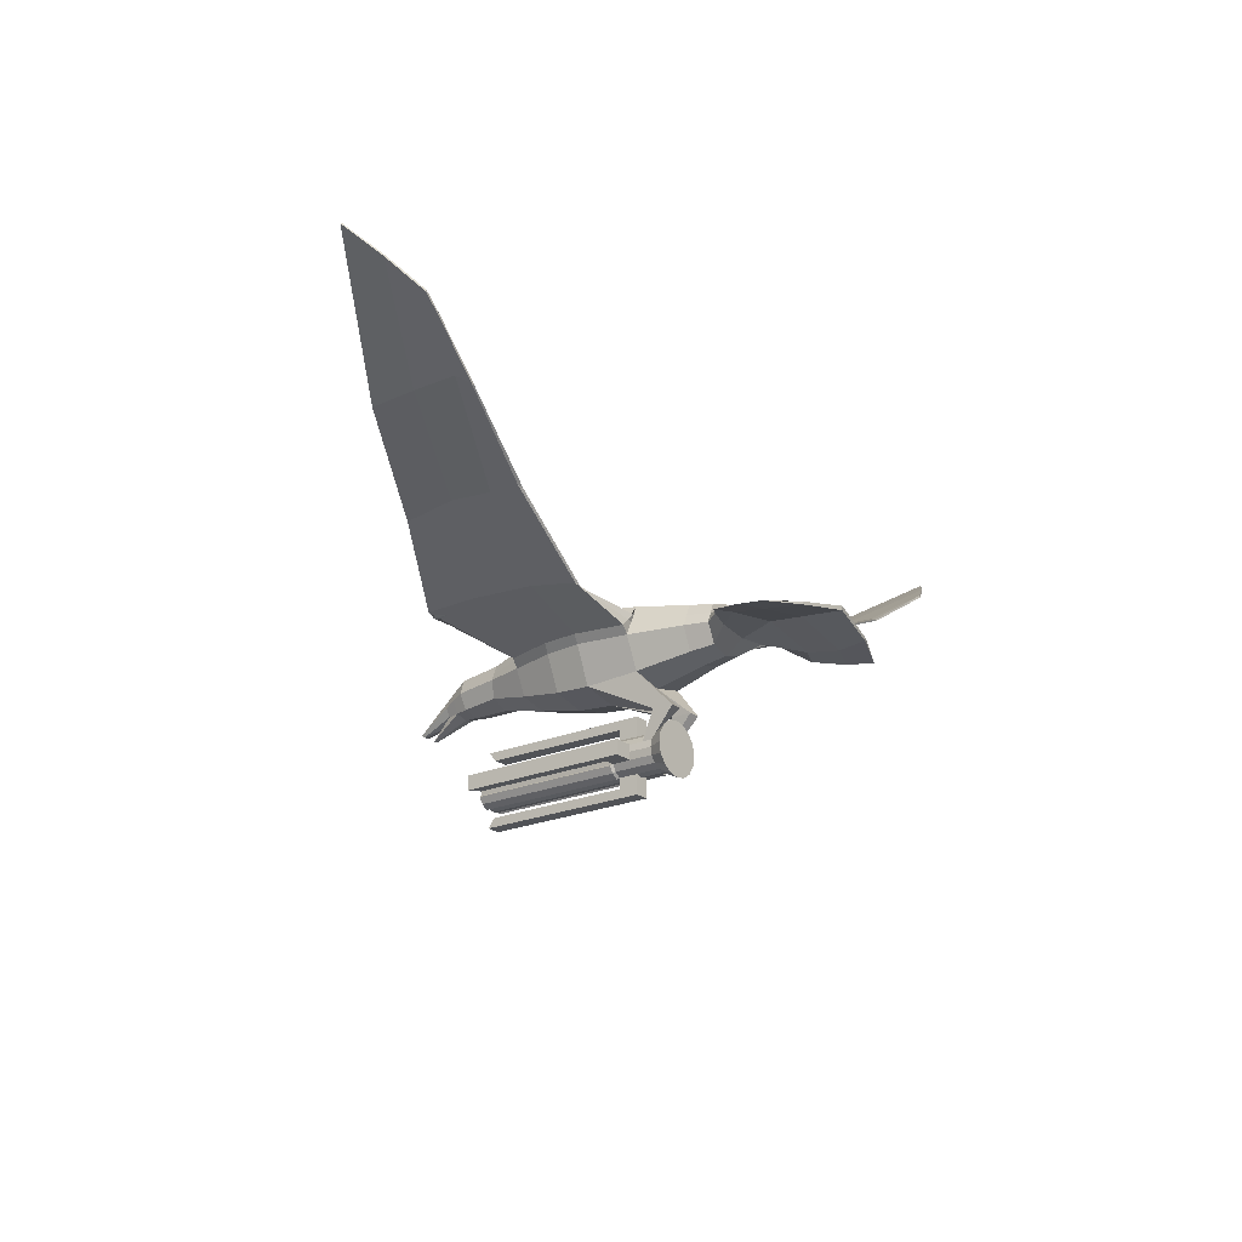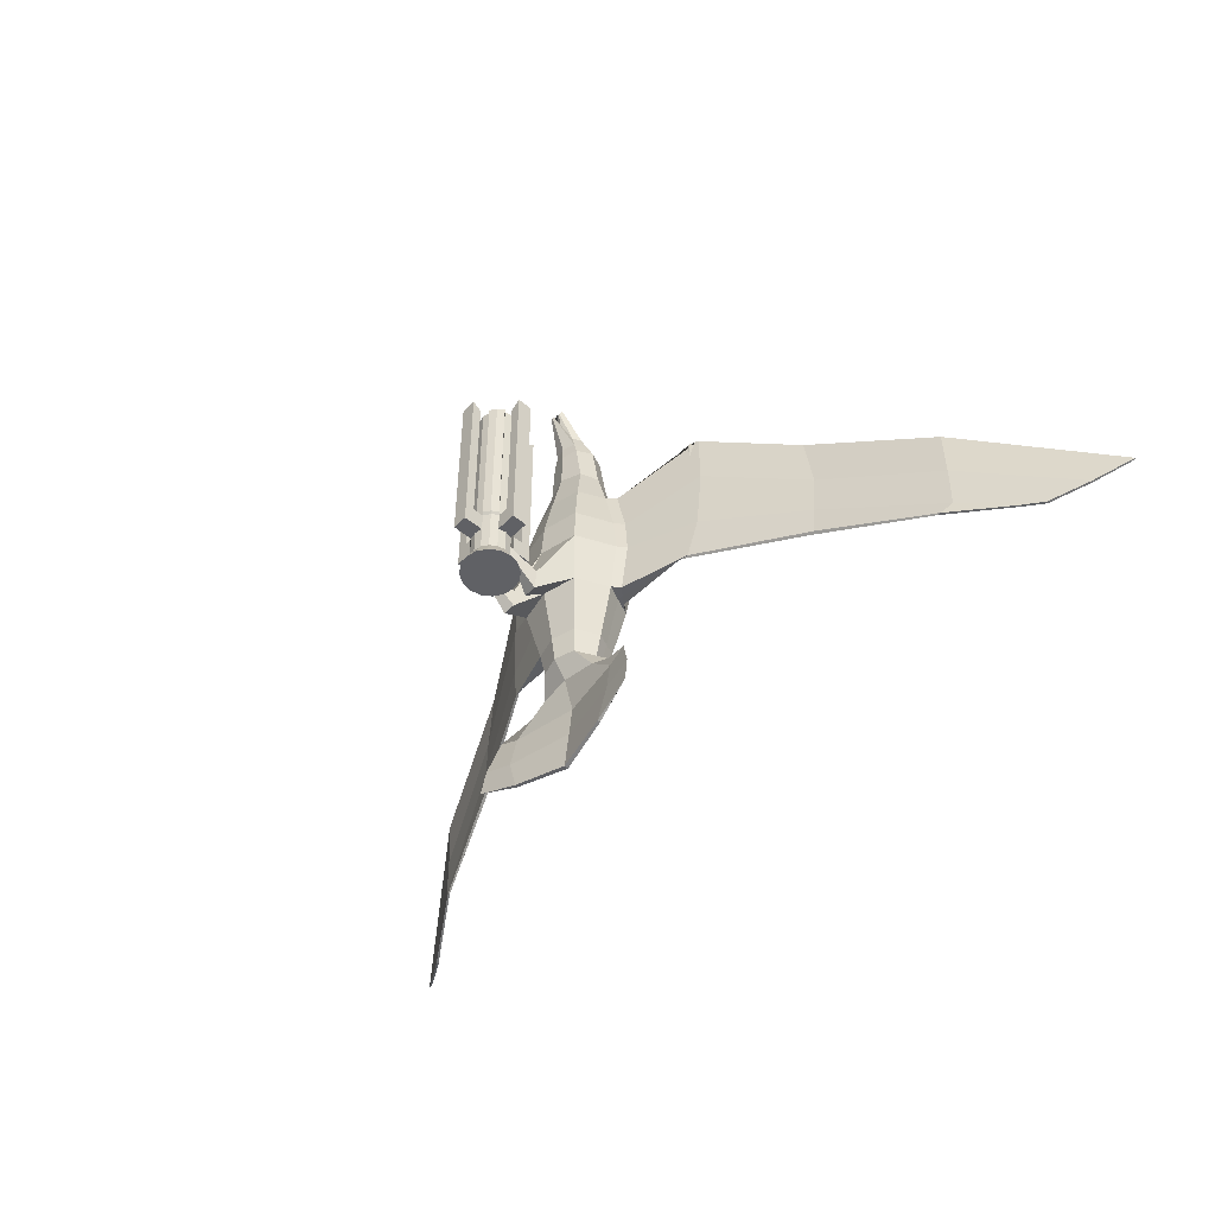
<metadata>
{"format":"obj","ext":"obj","renderer":"f3d","projection":"perspective","resolution":1024,"background":"white","views":[{"elev":-22.2,"azim":126.8,"up":"+Y"},{"elev":-49.2,"azim":47.5,"up":"+Z"}]}
</metadata>
<code>
o Cylinder
v -0.3884 0.1609 2.31
v -0.5455 0.2259 -2.342
v -0.2972 0.2972 2.31
v -0.4175 0.4175 -2.342
v -0.1609 0.3884 2.31
v -0.2259 0.5455 -2.342
v -0.3884 0.1609 -2.012
v -0.3884 0.1609 -1.789
v -0.3884 0.1609 -1.065
v -0.2973 0.2972 -2.012
v -0.2973 0.2972 -1.789
v -0.2972 0.2972 -1.065
v -0.1609 0.3884 -2.012
v -0.1609 0.3884 -1.789
v -0.1609 0.3884 -1.065
v -0.3884 0.1609 -1.486
v -0.2972 0.2972 -1.486
v -0.1609 0.3884 -1.486
v -0.1609 0.8117 -1.065
v -0.1609 0.8117 -1.486
v -0.8194 0.1609 -1.065
v -0.8194 0.1609 -1.486
v -0.1609 0.6169 -1.486
v -0.1609 0.6169 -1.065
v -0.6092 0.1609 -1.486
v -0.6092 0.1609 -1.065
v -0.8194 0.1609 2.31
v -0.6092 0.1609 2.154
v -0.4181 0.1906 2.342
v -0.327 0.327 2.342
v -0.1906 0.4181 2.342
v -0.4181 0.1906 -1.012
v -0.327 0.327 -1.012
v -0.1906 0.4181 -1.012
v -0.1609 0.8117 2.31
v -0.1609 0.6169 2.154
v -0.4204 0 2.31
v -0.5904 0 -2.342
v -0.3884 -0.1609 2.31
v -0.5455 -0.2259 -2.342
v -0.2972 -0.2972 2.31
v -0.4175 -0.4175 -2.342
v -0.1609 -0.3884 2.31
v -0.2259 -0.5455 -2.342
v -0.4204 0 -2.012
v -0.4204 0 -1.789
v -0.4204 0 -1.065
v -0.3884 -0.1609 -2.012
v -0.3884 -0.1609 -1.789
v -0.3884 -0.1609 -1.065
v -0.2972 -0.2972 -2.012
v -0.2972 -0.2972 -1.789
v -0.2972 -0.2972 -1.065
v -0.1609 -0.3884 -2.012
v -0.1609 -0.3884 -1.789
v -0.1609 -0.3884 -1.065
v -0.4204 0 -1.486
v -0.3884 -0.1609 -1.486
v -0.2972 -0.2972 -1.486
v -0.1609 -0.3884 -1.486
v -0.1609 -0.8117 -1.065
v -0.1609 -0.8117 -1.486
v -0.8194 0 -1.065
v -0.8194 -0.1609 -1.065
v -0.8194 0 -1.486
v -0.8194 -0.1609 -1.486
v -0.1609 -0.6169 -1.486
v -0.1609 -0.6169 -1.065
v -0.6092 0 -1.486
v -0.6092 -0.1609 -1.486
v -0.6092 -0.1609 -1.065
v -0.6092 0 -1.065
v -0.8194 -0 2.31
v -0.8194 -0.1609 2.31
v -0.6092 -0.1609 2.154
v -0.6092 -0 2.154
v -0.4181 -0.1906 2.342
v -0.327 -0.327 2.342
v -0.1906 -0.4181 2.342
v -0.4181 -0.1906 -1.012
v -0.327 -0.327 -1.012
v -0.1906 -0.4181 -1.012
v -0.1609 -0.8117 2.31
v -0.1609 -0.6169 2.154
v -1.119 1.761 -6.032
v -0.03297 1.603 4.267
v -1.132 1.821 -6.039
v -0.08241 1.655 4.272
v -1.992 1.644 -5.707
v -0.1177 1.62 4.269
v -1.308 1.909 -4.603
v -0.671 2.029 -3.947
v -0.4132 1.795 -3.544
v -0.4919 1.732 -3.03
v -0.7 1.524 -1.877
v -0.8041 1.422 -0.7449
v -0.7507 1.482 0.07177
v -0.6025 1.663 1.057
v -0.4435 1.875 1.993
v -0.3365 1.841 2.86
v -0.1874 1.85 3.435
v -0.9723 2.107 -4.618
v -0.4182 2.5 -3.998
v -0.4259 2.64 -3.544
v -0.4919 2.715 -3.03
v -0.6998 2.901 -1.877
v -0.8041 3.024 -0.7449
v -0.7507 2.965 0.07177
v -0.6027 2.782 1.057
v -0.4506 2.578 1.937
v -0.3365 2.51 2.926
v -0.1874 2.223 3.475
v -1.718 1.868 -4.435
v -0.9893 2.15 -3.97
v -0.5995 2.204 -3.544
v -0.7027 2.224 -3.03
v -1.017 2.199 -1.877
v -1.15 2.22 -0.7449
v -1.068 2.224 0.07177
v -0.8531 2.207 1.057
v -0.6017 2.226 1.935
v -0.4808 2.175 2.893
v -0.2677 2.036 3.455
v -1.339 1.791 -5.317
v -1.142 1.927 -5.329
v -1.958 1.729 -5.106
v -1.126 1.791 -6.036
v -0.1684 0.7548 -2.114
v -0.4813 0.7548 -2.114
v -0.4408 0.7548 -2.555
v -0.1684 0.7548 -2.555
v -0.262 1.843 3.146
v -0.262 2.364 3.202
v -0.3743 2.104 3.174
v -0.03099 1.46 3.974
v -0.04332 1.454 3.974
v -1.562 1.732 -5.873
v -0.1001 1.638 4.271
v -1.345 1.979 -4.526
v -0.7131 2.328 -3.984
v -0.515 2.423 -3.544
v -0.5973 2.47 -3.03
v -0.8596 2.537 -1.877
v -4.868 4.031 -0.5688
v -7.269 5.024 -1.701
v -0.7282 2.486 1.057
v -0.5262 2.402 1.936
v -0.4086 2.342 2.91
v -0.2276 2.129 3.465
v -1.55 1.828 -5.217
v -0.3181 2.234 3.188
v -8.194 5.676 -3.11
v -8.63 5.966 -3.164
v -9.363 6.439 -2.824
v -10.08 6.894 -2.421
v -8.217 5.641 -3.11
v -8.655 5.927 -3.164
v -9.386 6.403 -2.824
v -10.1 6.866 -2.421
v -8.206 5.658 -3.11
v -8.643 5.947 -3.164
v -9.375 6.421 -2.824
v -10.09 6.88 -2.421
v -2.824 2.984 0.6002
v -1.23 2.399 0.02213
v -1.159 2.358 -1.898
v -2.523 2.827 -1.753
v -4.791 3.944 -2.146
v -7.041 4.875 -2.892
v -7.281 4.986 -0.6918
v -4.707 3.997 0.6898
v -2.816 2.975 1.764
v -1.043 2.357 0.9972
v -1.003 2.517 -1.898
v -2.411 2.79 -1.753
v -4.714 3.94 -2.146
v -7.008 4.878 -2.892
v -6.975 4.881 -2.892
v -4.636 3.937 -2.146
v -2.298 2.756 -1.753
v -0.8469 2.688 -1.898
v -0.7901 2.636 0.9972
v -7.196 4.98 -0.6918
v -7.239 4.983 -0.6918
v -4.636 3.983 0.6898
v -2.728 2.932 1.764
v -0.9154 2.493 0.9972
v -7.26 5.018 -2.68
v -4.811 3.973 -1.493
v -2.723 2.933 -0.8061
v -1.302 2.383 -0.7864
v -0.9166 2.738 0.02214
v -2.577 2.917 0.6002
v -4.689 4.01 -0.5688
v -7.173 5.013 -1.701
v -0.9543 2.754 -0.7864
v -2.458 2.859 -0.8061
v -4.624 3.955 -1.493
v -7.177 5.021 -2.68
v -2.638 2.897 1.764
v -4.564 3.969 0.6898
v 0.3884 0.1609 2.31
v 0.5455 0.2259 -2.342
v 0.2972 0.2972 2.31
v 0.4175 0.4175 -2.342
v 0.1609 0.3884 2.31
v 0.2259 0.5455 -2.342
v 0 0.4204 2.31
v -0 0.5904 -2.342
v 0.3884 0.1609 -2.012
v 0.3884 0.1609 -1.789
v 0.3884 0.1609 -1.065
v 0.2972 0.2972 -2.012
v 0.2972 0.2972 -1.789
v 0.2972 0.2972 -1.065
v 0.1609 0.3884 -2.012
v 0.1609 0.3884 -1.789
v 0.1609 0.3884 -1.065
v -0 0.4204 -2.012
v -0 0.4204 -1.789
v -0 0.4204 -1.065
v 0.3884 0.1609 -1.486
v 0.2972 0.2972 -1.486
v 0.1609 0.3884 -1.486
v -0 0.4204 -1.486
v 0.1609 0.8117 -1.065
v -0 0.8117 -1.065
v 0.1609 0.8117 -1.486
v -0 0.8117 -1.486
v 0.8194 0.1609 -1.065
v 0.8194 0.1609 -1.486
v -0 0.6169 -1.486
v 0.1609 0.6169 -1.486
v 0.1609 0.6169 -1.065
v -0 0.6169 -1.065
v 0.6092 0.1609 -1.486
v 0.6092 0.1609 -1.065
v 0.8194 0.1609 2.31
v 0.6092 0.1609 2.154
v 0.4181 0.1906 2.342
v 0.327 0.327 2.342
v 0.1906 0.4181 2.342
v 0.4181 0.1906 -1.012
v 0.327 0.327 -1.012
v 0.1906 0.4181 -1.012
v 0.1609 0.8117 2.31
v 0 0.8117 2.31
v 0.1609 0.6169 2.154
v 0 0.6169 2.154
v 0.4204 0 2.31
v 0.5904 0 -2.342
v 0.3884 -0.1609 2.31
v 0.5455 -0.2259 -2.342
v 0.2973 -0.2972 2.31
v 0.4175 -0.4175 -2.342
v 0.1609 -0.3884 2.31
v 0.2259 -0.5455 -2.342
v 0 -0.4204 2.31
v -0 -0.5904 -2.342
v 0.4204 0 -2.012
v 0.4204 0 -1.789
v 0.4204 0 -1.065
v 0.3884 -0.1609 -2.012
v 0.3884 -0.1609 -1.789
v 0.3884 -0.1609 -1.065
v 0.2972 -0.2972 -2.012
v 0.2972 -0.2972 -1.789
v 0.2972 -0.2972 -1.065
v 0.1609 -0.3884 -2.012
v 0.1609 -0.3884 -1.789
v 0.1609 -0.3884 -1.065
v -0 -0.4204 -2.012
v -0 -0.4204 -1.789
v -0 -0.4204 -1.065
v 0.4204 0 -1.486
v 0.3884 -0.1609 -1.486
v 0.2972 -0.2972 -1.486
v 0.1609 -0.3884 -1.486
v -0 -0.4204 -1.486
v 0.1609 -0.8117 -1.065
v 0 -0.8117 -1.065
v 0.1609 -0.8117 -1.486
v -0 -0.8117 -1.486
v 0.8194 0 -1.065
v 0.8194 -0.1609 -1.065
v 0.8194 0 -1.486
v 0.8194 -0.1609 -1.486
v -0 -0.6169 -1.486
v 0.1609 -0.6169 -1.486
v 0.1609 -0.6169 -1.065
v 0 -0.6169 -1.065
v 0.6092 0 -1.486
v 0.6092 -0.1609 -1.486
v 0.6092 -0.1609 -1.065
v 0.6092 0 -1.065
v 0.8194 -0 2.31
v 0.8194 -0.1609 2.31
v 0.6092 -0.1609 2.154
v 0.6092 -0 2.154
v 0.4181 -0.1906 2.342
v 0.327 -0.327 2.342
v 0.1906 -0.4181 2.342
v 0.4181 -0.1906 -1.012
v 0.327 -0.327 -1.012
v 0.1906 -0.4181 -1.012
v 0.1609 -0.8117 2.31
v 0 -0.8117 2.31
v 0.1609 -0.6169 2.154
v 0 -0.6169 2.154
v 1.121 1.772 -6.032
v 0.03297 1.603 4.267
v 1.133 1.827 -6.039
v 0.08241 1.655 4.272
v 1.992 1.644 -5.707
v 0.1177 1.62 4.269
v 1.308 1.909 -4.603
v 0.671 2.029 -3.947
v 0.4132 1.795 -3.544
v 0.4919 1.732 -3.03
v 0.7 1.524 -1.877
v 0.8041 1.422 -0.7449
v 0.7507 1.482 0.07177
v 0.6025 1.663 1.057
v 0.4435 1.875 1.993
v 0.3365 1.841 2.86
v 0.1874 1.85 3.435
v 0.9723 2.107 -4.618
v 0.4182 2.5 -3.998
v 0.4259 2.64 -3.544
v 0.4919 2.715 -3.03
v 0.6998 2.901 -1.877
v 0.8041 3.024 -0.7449
v 0.7507 2.965 0.07177
v 0.6027 2.782 1.057
v 0.4506 2.578 1.937
v 0.3365 2.51 2.926
v 0.1874 2.223 3.475
v 1.718 1.868 -4.435
v 0.9893 2.15 -3.97
v 0.5995 2.204 -3.544
v 0.7027 2.224 -3.03
v 1.017 2.199 -1.877
v 1.15 2.22 -0.7449
v 1.068 2.224 0.07177
v 0.8531 2.207 1.057
v 0.6017 2.226 1.935
v 0.4808 2.175 2.893
v 0.2677 2.036 3.455
v 1.339 1.791 -5.317
v 1.142 1.927 -5.329
v 1.958 1.729 -5.106
v 1.127 1.799 -6.036
v 0.1684 0.7548 -2.114
v 0.4813 0.7548 -2.114
v 0.4408 0.7548 -2.555
v 0.1684 0.7548 -2.555
v 0.000403 1.982 -6.209
v 0 1.615 4.268
v 0.00028 2.067 -6.22
v 0 1.67 4.274
v 0.000342 2.025 -6.215
v 0 1.645 4.271
v 1e-06 2.148 -4.6
v -1e-06 1.947 -3.937
v -0 1.673 -3.544
v -0 1.595 -3.03
v -0 1.364 -1.877
v -0 1.251 -0.7449
v -0 1.318 0.07177
v -0 1.519 1.057
v -0 1.738 2.047
v -0 1.754 2.851
v -0 1.77 3.426
v -0 2.302 3.484
v -0 2.654 2.94
v -0 2.745 2.066
v -0 2.904 1.057
v -0 3.083 0.07177
v -0 3.142 -0.7449
v -0 3.042 -1.877
v -0 2.837 -3.03
v -0 2.768 -3.544
v -2e-06 2.586 -4.004
v -1e-06 2.298 -4.62
v 1.6e-05 2.196 -5.331
v 5.3e-05 2.074 -5.315
v -0 1.76 3.137
v -0 2.476 3.214
v 0.262 1.843 3.146
v 0.262 2.364 3.202
v 0.3743 2.104 3.174
v 0.03099 1.46 3.974
v 0 1.447 3.973
v 0 1.44 3.972
v 0.04332 1.454 3.974
v 0 1.658 4.273
v 1.562 1.732 -5.873
v 0.1001 1.638 4.271
v 1.345 1.978 -4.526
v 0.7131 2.328 -3.984
v 0.515 2.423 -3.544
v 0.5973 2.47 -3.03
v 0.8596 2.537 -1.877
v 4.868 4.031 -0.5688
v 7.269 5.024 -1.701
v 0.7282 2.486 1.057
v 0.5262 2.402 1.936
v 0.4086 2.342 2.91
v 0.2276 2.129 3.465
v 1.55 1.828 -5.217
v 0.3181 2.234 3.188
v 8.194 5.676 -3.11
v 8.63 5.966 -3.164
v 9.363 6.439 -2.824
v 10.08 6.894 -2.421
v 8.217 5.641 -3.11
v 8.655 5.927 -3.164
v 9.386 6.403 -2.824
v 10.1 6.866 -2.421
v 8.206 5.658 -3.11
v 8.643 5.947 -3.164
v 9.375 6.421 -2.824
v 10.09 6.88 -2.421
v 2.824 2.984 0.6002
v 1.23 2.399 0.02213
v 1.159 2.358 -1.898
v 2.523 2.827 -1.753
v 4.791 3.944 -2.146
v 7.041 4.875 -2.892
v 7.281 4.986 -0.6918
v 4.707 3.997 0.6898
v 2.816 2.975 1.764
v 1.043 2.357 0.9972
v 1.003 2.517 -1.898
v 2.411 2.79 -1.753
v 4.714 3.94 -2.146
v 7.008 4.878 -2.892
v 6.975 4.881 -2.892
v 4.636 3.937 -2.146
v 2.298 2.756 -1.753
v 0.8469 2.688 -1.898
v 0.7901 2.636 0.9972
v 7.196 4.98 -0.6918
v 7.239 4.983 -0.6918
v 4.636 3.983 0.6898
v 2.728 2.932 1.764
v 0.9154 2.493 0.9972
v 7.26 5.018 -2.68
v 4.811 3.973 -1.493
v 2.723 2.933 -0.8061
v 1.302 2.383 -0.7864
v 0.9166 2.738 0.02214
v 2.577 2.917 0.6002
v 4.689 4.01 -0.5688
v 7.173 5.013 -1.701
v 0.9543 2.754 -0.7864
v 2.458 2.859 -0.8061
v 4.624 3.955 -1.493
v 7.177 5.021 -2.68
v 2.638 2.897 1.764
v 4.564 3.969 0.6898
f 45 7 2 38
f 7 10 4 2
f 10 13 6 4
f 13 219 209 6
f 37 1 9 47
f 57 16 8 46
f 46 8 7 45
f 9 32 33 12
f 16 17 11 8
f 8 11 10 7
f 12 33 34 15
f 17 18 14 11
f 11 14 13 10
f 5 208 221 15
f 18 225 220 14
f 14 220 219 13
f 69 65 22 25
f 9 12 17 16
f 12 15 18 17
f 23 20 229 232
f 19 227 229 20
f 24 19 20 23
f 63 21 22 65
f 25 22 21 26
f 26 28 76 72
f 18 23 232 225
f 15 24 23 18
f 221 235 24 15
f 57 69 25 16
f 16 25 26 9
f 9 26 72 47
f 235 249 36 24
f 28 27 73 76
f 21 27 28 26
f 63 73 27 21
f 29 30 33 32
f 30 31 34 33
f 15 34 31 5
f 5 31 30 3
f 3 30 29 1
f 1 29 32 9
f 247 35 36 249
f 24 36 35 19
f 19 35 247 227
f 45 38 40 48
f 48 40 42 51
f 51 42 44 54
f 54 44 259 272
f 37 47 50 39
f 57 46 49 58
f 46 45 48 49
f 50 53 81 80
f 58 49 52 59
f 49 48 51 52
f 53 56 82 81
f 59 52 55 60
f 52 51 54 55
f 43 56 274 258
f 60 55 273 279
f 55 54 272 273
f 69 70 66 65
f 50 58 59 53
f 53 59 60 56
f 67 288 283 62
f 61 62 283 281
f 68 67 62 61
f 63 65 66 64
f 70 71 64 66
f 71 72 76 75
f 60 279 288 67
f 56 60 67 68
f 274 56 68 291
f 57 58 70 69
f 58 50 71 70
f 50 47 72 71
f 291 68 84 309
f 75 76 73 74
f 64 71 75 74
f 63 64 74 73
f 77 80 81 78
f 78 81 82 79
f 56 43 79 82
f 43 41 78 79
f 41 39 77 78
f 39 50 80 77
f 307 309 84 83
f 68 61 83 84
f 61 281 307 83
f 373 358 86 101
f 374 112 88 360
f 85 127 361 357
f 149 138 88 112
f 138 396 360 88
f 87 359 361 127
f 101 86 90 123
f 86 358 362 90
f 386 363 91 124
f 363 364 92 91
f 364 365 93 92
f 365 366 94 93
f 366 367 95 94
f 368 369 97 96
f 369 370 98 97
f 370 371 99 98
f 371 372 100 99
f 132 387 394 136
f 385 125 102 384
f 384 102 103 383
f 383 103 104 382
f 382 104 105 381
f 381 105 106 380
f 380 106 107 379
f 379 107 108 378
f 378 108 109 377
f 377 109 110 376
f 376 110 111 375
f 388 133 112 374
f 150 139 102 125
f 139 140 103 102
f 140 141 104 103
f 141 142 105 104
f 142 143 106 105
f 188 145 158 157
f 145 170 159 158
f 177 169 156 160
f 146 147 110 109
f 147 148 111 110
f 151 149 112 133
f 124 91 113 126
f 91 92 114 113
f 92 93 115 114
f 93 94 116 115
f 94 95 117 116
f 95 96 118 117
f 96 97 119 118
f 97 98 120 119
f 98 99 121 120
f 99 100 122 121
f 132 101 123 134
f 357 386 124 85
f 359 87 125 385
f 137 150 125 87
f 85 124 126 89
f 87 127 89 137
f 85 89 127
f 368 96 129 128
f 95 367 131 130
f 96 95 130 129
f 367 368 128 131
f 372 387 132 100
f 375 111 133 388
f 148 151 133 111
f 100 132 134 122
f 394 393 135 136
f 101 132 136 135
f 373 101 135 393
f 123 90 138 149
f 90 362 396 138
f 126 113 139 150
f 113 114 140 139
f 114 115 141 140
f 115 116 142 141
f 116 117 143 142
f 170 184 163 159
f 178 177 160 152
f 184 183 155 163
f 120 121 147 146
f 121 122 148 147
f 134 123 149 151
f 89 126 150 137
f 2 4 6 209 207 205 203 251 253 255 257 259 44 42 40 38
f 122 134 151 148
f 160 161 153 152
f 161 162 154 153
f 162 163 155 154
f 156 157 161 160
f 157 158 162 161
f 158 159 163 162
f 169 188 157 156
f 183 195 154 155
f 195 199 153 154
f 199 178 152 153
f 118 119 165 191
f 191 165 164 190
f 190 164 144 189
f 189 144 145 188
f 119 120 173 165
f 165 173 172 164
f 164 172 171 144
f 144 171 170 145
f 143 117 166 174
f 174 166 167 175
f 175 167 168 176
f 176 168 169 177
f 120 146 187 173
f 173 187 186 172
f 172 186 185 171
f 171 185 184 170
f 106 143 174 181
f 181 174 175 180
f 180 175 176 179
f 179 176 177 178
f 146 109 182 187
f 185 201 183 184
f 117 118 191 166
f 166 191 190 167
f 167 190 189 168
f 168 189 188 169
f 109 108 192 182
f 182 192 193 200
f 108 107 196 192
f 192 196 197 193
f 193 197 198 194
f 194 198 199 195
f 107 106 181 196
f 196 181 180 197
f 197 180 179 198
f 198 179 178 199
f 131 128 11 10
f 129 130 7 8
f 130 131 10 7
f 128 129 8 11
f 187 182 200 186
f 186 200 201 185
f 200 193 194 201
f 201 194 195 183
f 260 251 203 210
f 210 203 205 213
f 213 205 207 216
f 216 207 209 219
f 250 262 212 202
f 275 261 211 222
f 261 260 210 211
f 212 215 244 243
f 222 211 214 223
f 211 210 213 214
f 215 218 245 244
f 223 214 217 224
f 214 213 216 217
f 206 218 221 208
f 224 217 220 225
f 217 216 219 220
f 292 236 231 286
f 212 222 223 215
f 215 223 224 218
f 233 232 229 228
f 226 228 229 227
f 234 233 228 226
f 284 286 231 230
f 236 237 230 231
f 237 295 299 239
f 224 225 232 233
f 218 224 233 234
f 221 218 234 235
f 275 222 236 292
f 222 212 237 236
f 212 262 295 237
f 235 234 248 249
f 239 299 296 238
f 230 237 239 238
f 284 230 238 296
f 240 243 244 241
f 241 244 245 242
f 218 206 242 245
f 206 204 241 242
f 204 202 240 241
f 202 212 243 240
f 247 249 248 246
f 234 226 246 248
f 226 227 247 246
f 260 263 253 251
f 263 266 255 253
f 266 269 257 255
f 269 272 259 257
f 250 252 265 262
f 275 276 264 261
f 261 264 263 260
f 265 303 304 268
f 276 277 267 264
f 264 267 266 263
f 268 304 305 271
f 277 278 270 267
f 267 270 269 266
f 256 258 274 271
f 278 279 273 270
f 270 273 272 269
f 292 286 287 293
f 265 268 277 276
f 268 271 278 277
f 289 282 283 288
f 280 281 283 282
f 290 280 282 289
f 284 285 287 286
f 293 287 285 294
f 294 298 299 295
f 278 289 288 279
f 271 290 289 278
f 274 291 290 271
f 275 292 293 276
f 276 293 294 265
f 265 294 295 262
f 291 309 308 290
f 298 297 296 299
f 285 297 298 294
f 284 296 297 285
f 300 301 304 303
f 301 302 305 304
f 271 305 302 256
f 256 302 301 254
f 254 301 300 252
f 252 300 303 265
f 307 306 308 309
f 290 308 306 280
f 280 306 307 281
f 373 326 311 358
f 374 360 313 337
f 310 357 361 352
f 409 337 313 398
f 398 313 360 396
f 312 352 361 359
f 326 348 315 311
f 311 315 362 358
f 386 349 316 363
f 363 316 317 364
f 364 317 318 365
f 365 318 319 366
f 366 319 320 367
f 368 321 322 369
f 369 322 323 370
f 370 323 324 371
f 371 324 325 372
f 389 395 394 387
f 385 384 327 350
f 384 383 328 327
f 383 382 329 328
f 382 381 330 329
f 381 380 331 330
f 380 379 332 331
f 379 378 333 332
f 378 377 334 333
f 377 376 335 334
f 376 375 336 335
f 388 374 337 390
f 410 350 327 399
f 399 327 328 400
f 400 328 329 401
f 401 329 330 402
f 402 330 331 403
f 448 417 418 405
f 405 418 419 430
f 437 420 416 429
f 406 334 335 407
f 407 335 336 408
f 411 390 337 409
f 349 351 338 316
f 316 338 339 317
f 317 339 340 318
f 318 340 341 319
f 319 341 342 320
f 320 342 343 321
f 321 343 344 322
f 322 344 345 323
f 323 345 346 324
f 324 346 347 325
f 389 391 348 326
f 357 310 349 386
f 359 385 350 312
f 397 312 350 410
f 310 314 351 349
f 312 397 314 352
f 310 352 314
f 368 353 354 321
f 320 355 356 367
f 321 354 355 320
f 367 356 353 368
f 372 325 389 387
f 375 388 390 336
f 408 336 390 411
f 325 347 391 389
f 394 395 392 393
f 326 392 395 389
f 373 393 392 326
f 348 409 398 315
f 315 398 396 362
f 351 410 399 338
f 338 399 400 339
f 339 400 401 340
f 340 401 402 341
f 341 402 403 342
f 430 419 423 444
f 438 412 420 437
f 444 423 415 443
f 345 406 407 346
f 346 407 408 347
f 391 411 409 348
f 314 397 410 351
f 37 39 41 43 258 256 254 252 250 202 204 206 208 5 3 1
f 347 408 411 391
f 420 412 413 421
f 421 413 414 422
f 422 414 415 423
f 416 420 421 417
f 417 421 422 418
f 418 422 423 419
f 429 416 417 448
f 443 415 414 455
f 455 414 413 459
f 459 413 412 438
f 343 451 425 344
f 451 450 424 425
f 450 449 404 424
f 449 448 405 404
f 344 425 433 345
f 425 424 432 433
f 424 404 431 432
f 404 405 430 431
f 403 434 426 342
f 434 435 427 426
f 435 436 428 427
f 436 437 429 428
f 345 433 447 406
f 433 432 446 447
f 432 431 445 446
f 431 430 444 445
f 331 441 434 403
f 441 440 435 434
f 440 439 436 435
f 439 438 437 436
f 406 447 442 334
f 445 444 443 461
f 342 426 451 343
f 426 427 450 451
f 427 428 449 450
f 428 429 448 449
f 334 442 452 333
f 442 460 453 452
f 333 452 456 332
f 452 453 457 456
f 453 454 458 457
f 454 455 459 458
f 332 456 441 331
f 456 457 440 441
f 457 458 439 440
f 458 459 438 439
f 356 213 214 353
f 354 211 210 355
f 355 210 213 356
f 353 214 211 354
f 447 446 460 442
f 446 445 461 460
f 460 461 454 453
f 461 443 455 454

</code>
